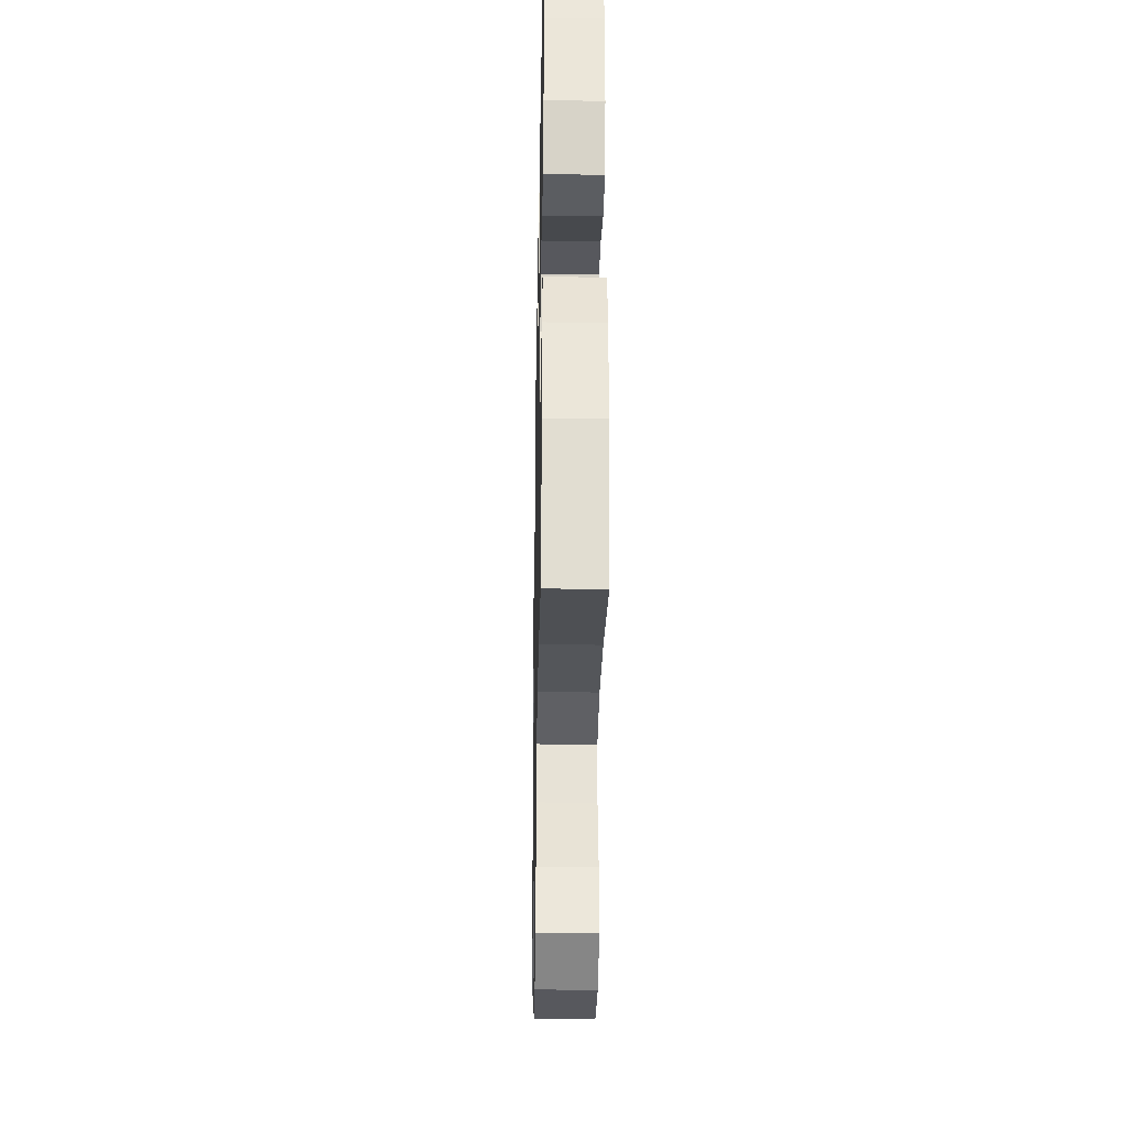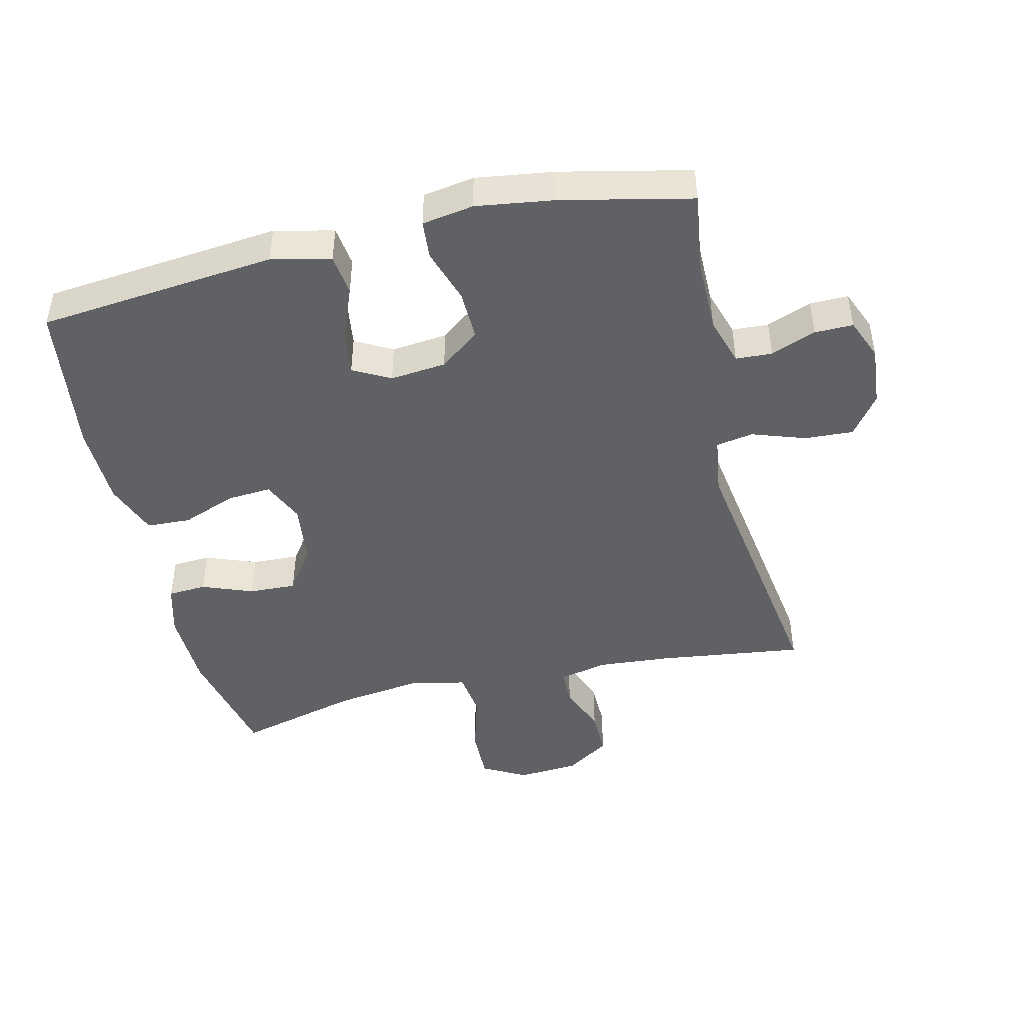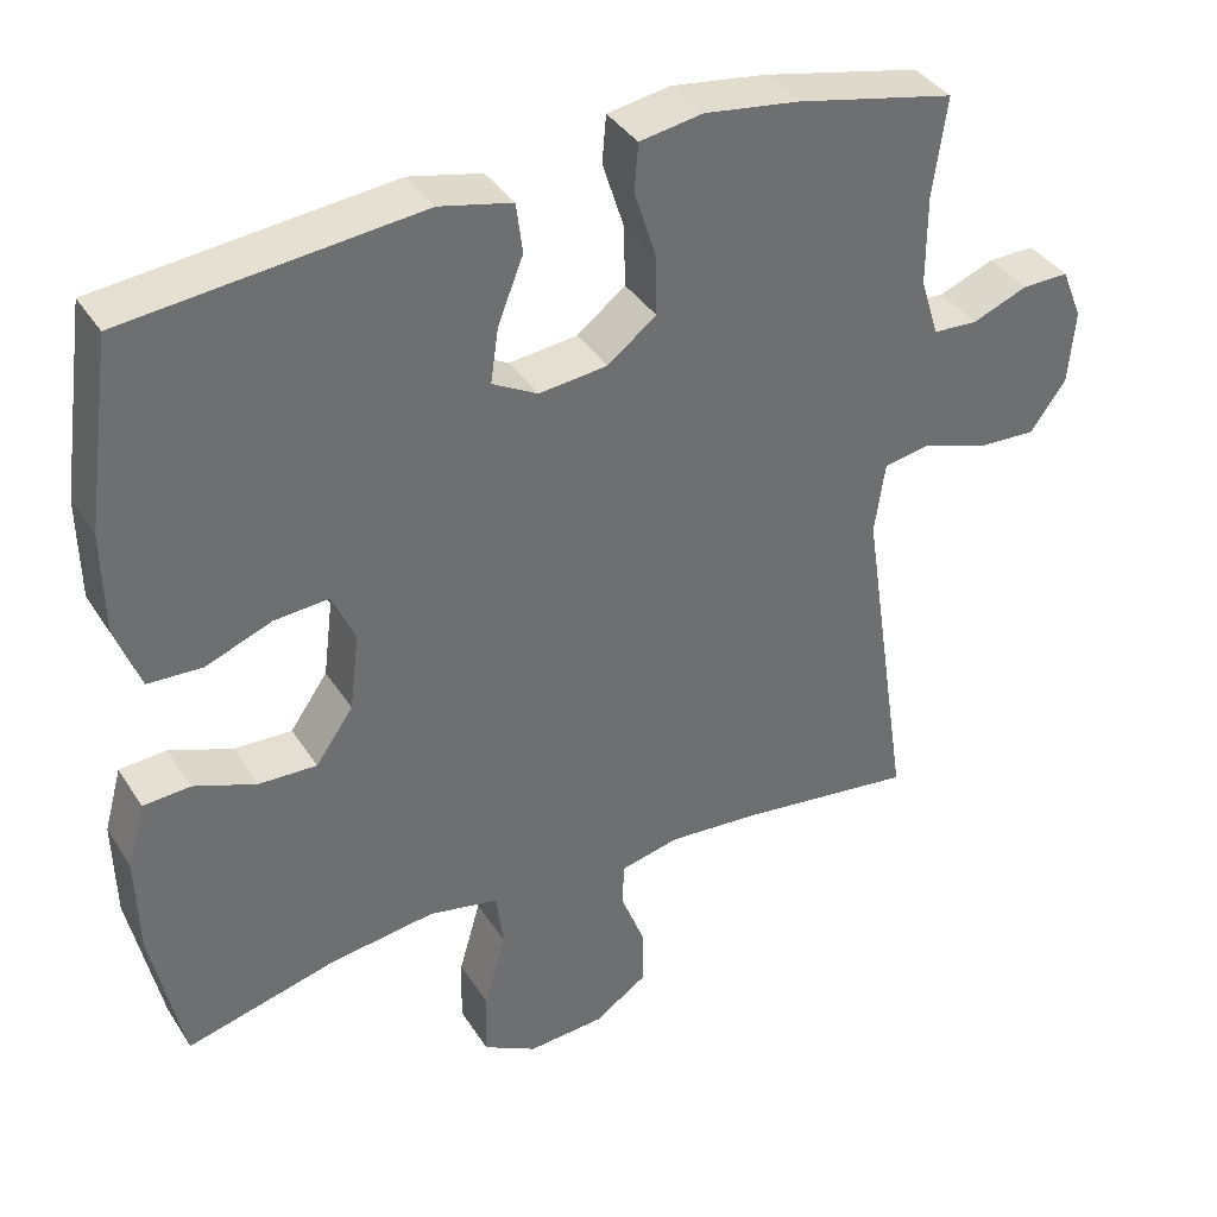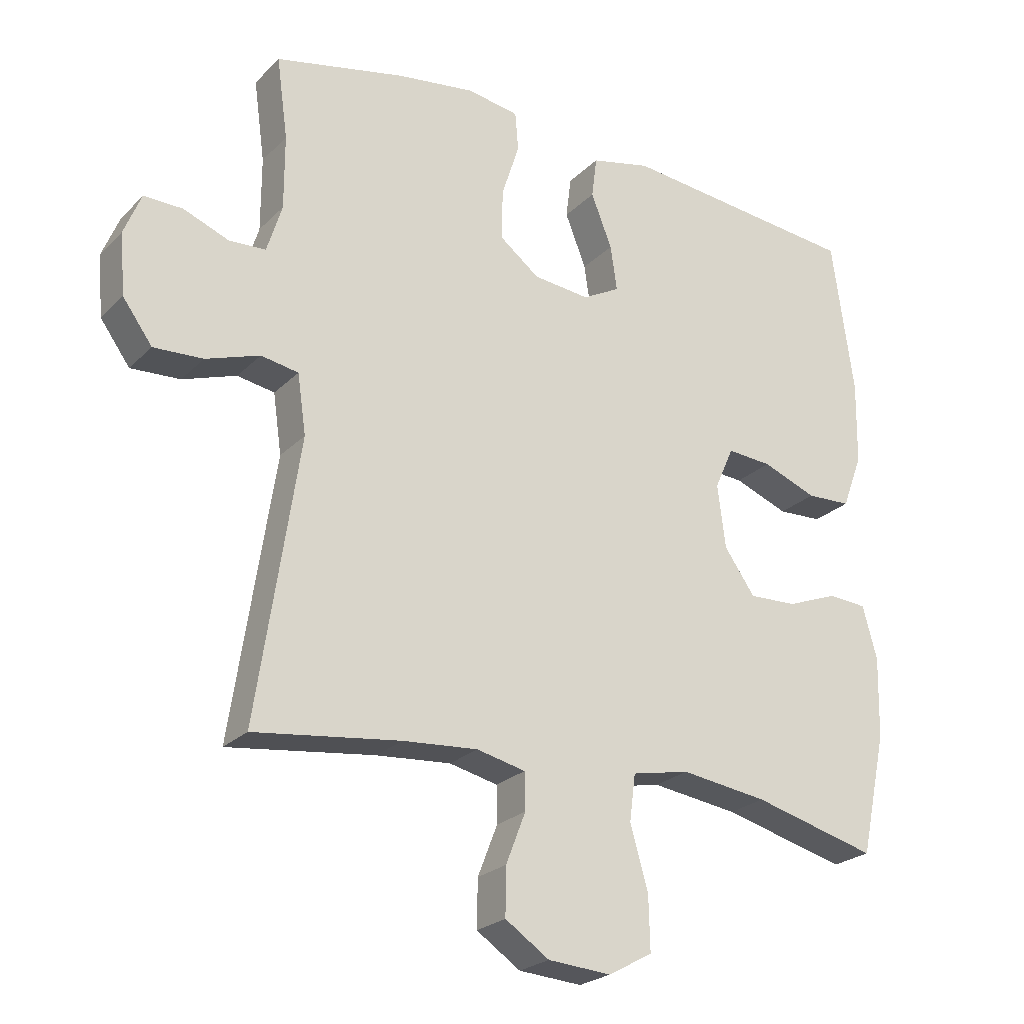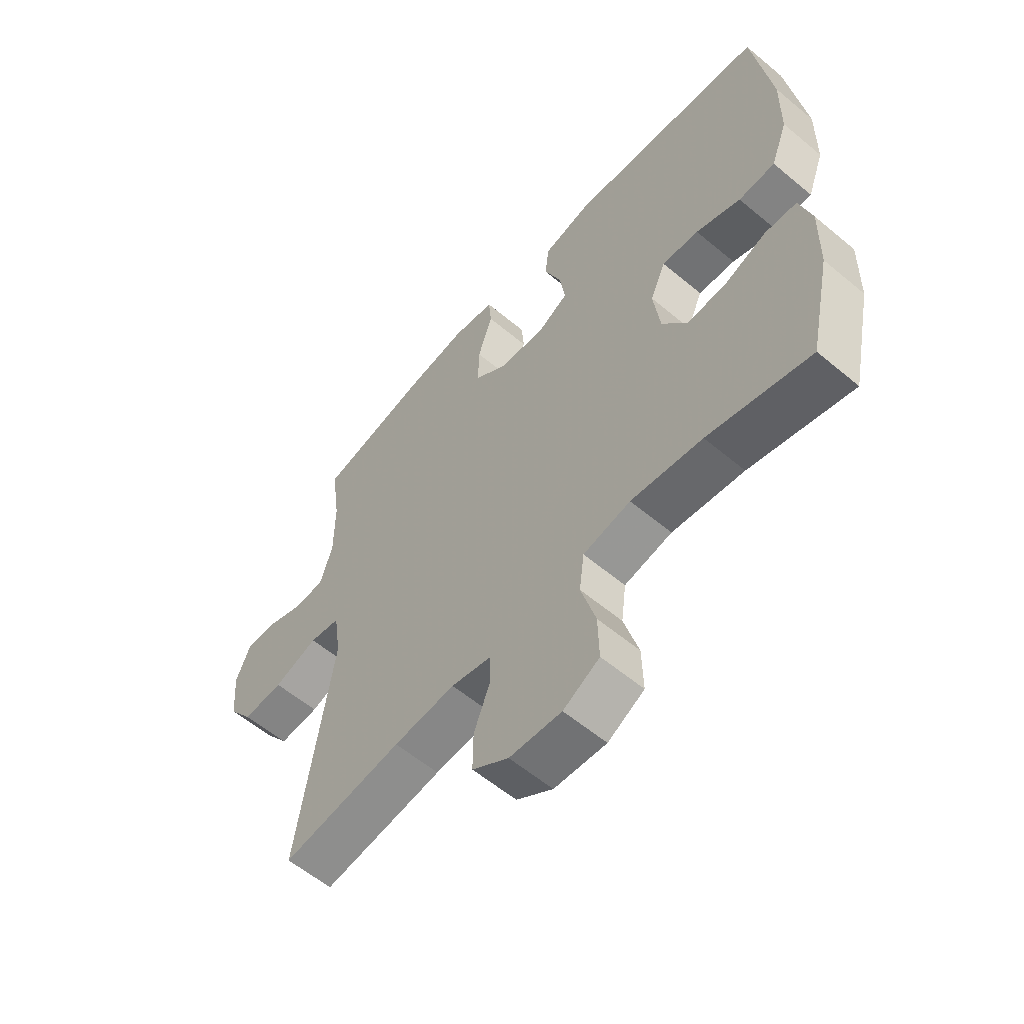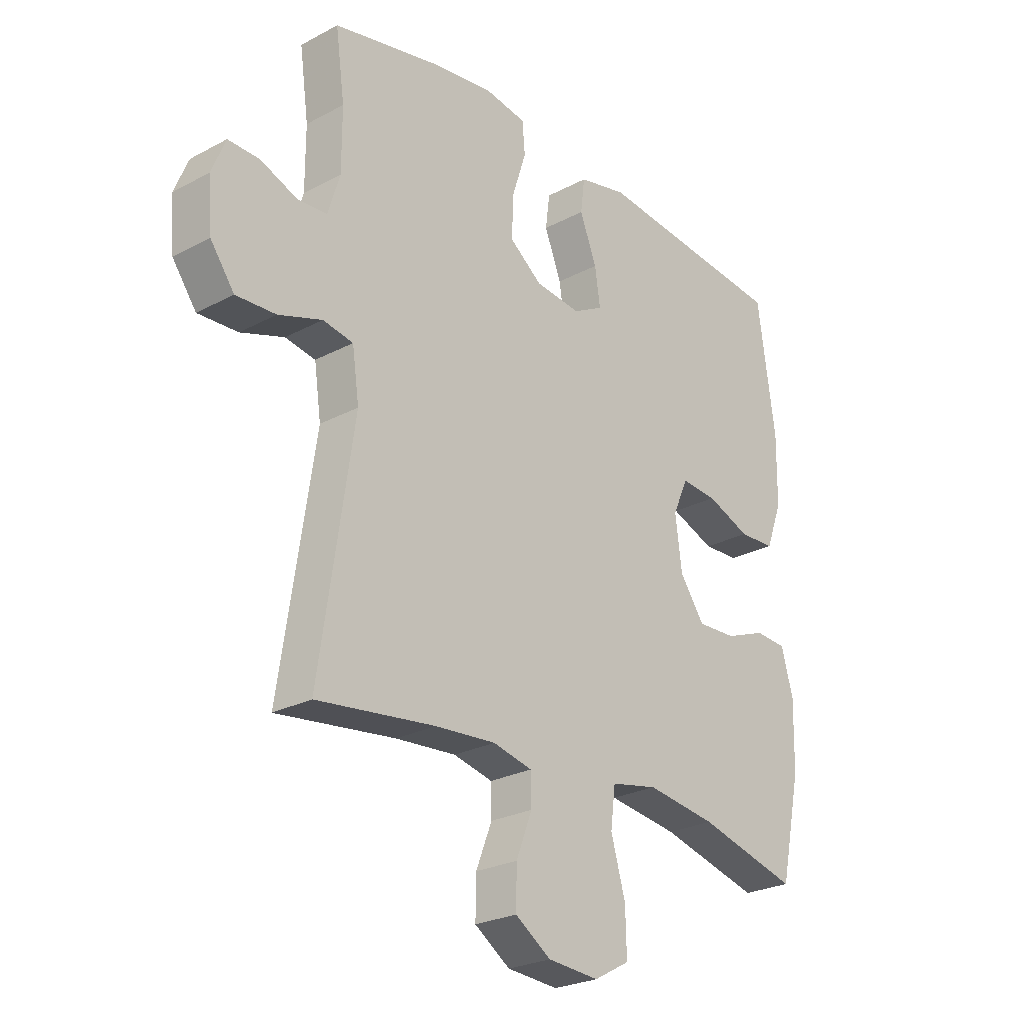
<metadata>
{"format":"obj","ext":"obj","renderer":"f3d","projection":"perspective","resolution":1024,"background":"white","views":[{"elev":-33.1,"azim":-91.1,"up":"+Z"},{"elev":-45.5,"azim":13.3,"up":"+Y"},{"elev":37.8,"azim":-29.0,"up":"+Z"},{"elev":-24.0,"azim":147.4,"up":"+Z"},{"elev":-58.9,"azim":-130.7,"up":"+Z"},{"elev":-25.5,"azim":130.6,"up":"+Z"}]}
</metadata>
<code>
v -0.5 0.07 -0.5
v -0.54 0.07 -0.315
v -0.543 0.07 -0.191
v -0.521 0.07 -0.111
v -0.462 0.07 -0.107
v -0.384 0.07 -0.137
v -0.311 0.07 -0.14
v -0.264 0.07 -0.073
v -0.252 0.07 0.023
v -0.281 0.07 0.088
v -0.349 0.07 0.083
v -0.432 0.07 0.051
v -0.5 0.07 0.054
v -0.531 0.07 0.137
v -0.533 0.07 0.264
v -0.5 0.07 0.5
v -0.134 0.07 0.537
v -0.043 0.07 0.516
v -0.035 0.07 0.453
v -0.067 0.07 0.372
v -0.077 0.07 0.303
v -0.02 0.07 0.272
v 0.066 0.07 0.281
v 0.127 0.07 0.328
v 0.125 0.07 0.405
v 0.098 0.07 0.489
v 0.103 0.07 0.548
v 0.182 0.07 0.561
v 0.301 0.07 0.544
v 0.5 0.07 0.5
v 0.483 0.07 0.376
v 0.483 0.07 0.263
v 0.506 0.07 0.189
v 0.562 0.07 0.186
v 0.631 0.07 0.213
v 0.69 0.07 0.214
v 0.716 0.07 0.15
v 0.708 0.07 0.057
v 0.663 0.07 -0.005
v 0.588 0.07 -0.001
v 0.506 0.07 0.027
v 0.449 0.07 0.017
v 0.436 0.07 -0.074
v 0.5 0.07 -0.5
v 0.277 0.07 -0.471
v 0.163 0.07 -0.462
v 0.089 0.07 -0.479
v 0.088 0.07 -0.535
v 0.118 0.07 -0.612
v 0.119 0.07 -0.684
v 0.052 0.07 -0.729
v -0.044 0.07 -0.736
v -0.111 0.07 -0.699
v -0.109 0.07 -0.617
v -0.082 0.07 -0.522
v -0.091 0.07 -0.451
v -0.179 0.07 -0.433
v -0.311 0.07 -0.451
v -0.5 0 -0.5
v -0.54 0 -0.315
v -0.543 0 -0.191
v -0.521 0 -0.111
v -0.462 0 -0.107
v -0.384 0 -0.137
v -0.311 0 -0.14
v -0.264 0 -0.073
v -0.252 0 0.023
v -0.281 0 0.088
v -0.349 0 0.083
v -0.432 0 0.051
v -0.5 0 0.054
v -0.531 0 0.137
v -0.533 0 0.264
v -0.5 0 0.5
v -0.134 0 0.537
v -0.043 0 0.516
v -0.035 0 0.453
v -0.067 0 0.372
v -0.077 0 0.303
v -0.02 0 0.272
v 0.066 0 0.281
v 0.127 0 0.328
v 0.125 0 0.405
v 0.098 0 0.489
v 0.103 0 0.548
v 0.182 0 0.561
v 0.301 0 0.544
v 0.5 0 0.5
v 0.483 0 0.376
v 0.483 0 0.263
v 0.506 0 0.189
v 0.562 0 0.186
v 0.631 0 0.213
v 0.69 0 0.214
v 0.716 0 0.15
v 0.708 0 0.057
v 0.663 0 -0.005
v 0.588 0 -0.001
v 0.506 0 0.027
v 0.449 0 0.017
v 0.436 0 -0.074
v 0.5 0 -0.5
v 0.277 0 -0.471
v 0.163 0 -0.462
v 0.089 0 -0.479
v 0.088 0 -0.535
v 0.118 0 -0.612
v 0.119 0 -0.684
v 0.052 0 -0.729
v -0.044 0 -0.736
v -0.111 0 -0.699
v -0.109 0 -0.617
v -0.082 0 -0.522
v -0.091 0 -0.451
v -0.179 0 -0.433
v -0.311 0 -0.451
f 52 53 54 55
f 52 55 56
f 51 52 56
f 48 49 50 51
f 47 48 51 56
f 46 47 56 57
f 43 44 45
f 42 43 45 46
f 38 39 40 41
f 36 37 38 41
f 34 35 36 41
f 33 34 41 42
f 32 33 42 46
f 28 29 30 31
f 25 26 27 28
f 24 25 28 31
f 23 24 31 32
f 17 18 19 20
f 17 20 21
f 16 17 21
f 15 16 21 22
f 11 12 13 14
f 10 11 14 15
f 3 4 5 6
f 3 6 7
f 58 1 2 3
f 57 58 3 7
f 22 23 32 46
f 10 15 22
f 9 10 22 46
f 8 9 46 57
f 7 8 57
f 113 112 111 110
f 114 113 110
f 114 110 109
f 109 108 107 106
f 114 109 106 105
f 115 114 105 104
f 103 102 101
f 104 103 101 100
f 99 98 97 96
f 99 96 95 94
f 99 94 93 92
f 100 99 92 91
f 104 100 91 90
f 89 88 87 86
f 86 85 84 83
f 89 86 83 82
f 90 89 82 81
f 78 77 76 75
f 79 78 75
f 79 75 74
f 80 79 74 73
f 72 71 70 69
f 73 72 69 68
f 64 63 62 61
f 65 64 61
f 61 60 59 116
f 65 61 116 115
f 104 90 81 80
f 80 73 68
f 104 80 68 67
f 115 104 67 66
f 115 66 65
f 1 59 60 2
f 2 60 61 3
f 3 61 62 4
f 4 62 63 5
f 5 63 64 6
f 6 64 65 7
f 7 65 66 8
f 8 66 67 9
f 9 67 68 10
f 10 68 69 11
f 11 69 70 12
f 12 70 71 13
f 13 71 72 14
f 14 72 73 15
f 15 73 74 16
f 16 74 75 17
f 17 75 76 18
f 18 76 77 19
f 19 77 78 20
f 20 78 79 21
f 21 79 80 22
f 22 80 81 23
f 23 81 82 24
f 24 82 83 25
f 25 83 84 26
f 26 84 85 27
f 27 85 86 28
f 28 86 87 29
f 29 87 88 30
f 30 88 89 31
f 31 89 90 32
f 32 90 91 33
f 33 91 92 34
f 34 92 93 35
f 35 93 94 36
f 36 94 95 37
f 37 95 96 38
f 38 96 97 39
f 39 97 98 40
f 40 98 99 41
f 41 99 100 42
f 42 100 101 43
f 43 101 102 44
f 44 102 103 45
f 45 103 104 46
f 46 104 105 47
f 47 105 106 48
f 48 106 107 49
f 49 107 108 50
f 50 108 109 51
f 51 109 110 52
f 52 110 111 53
f 53 111 112 54
f 54 112 113 55
f 55 113 114 56
f 56 114 115 57
f 57 115 116 58
f 58 116 59 1

</code>
